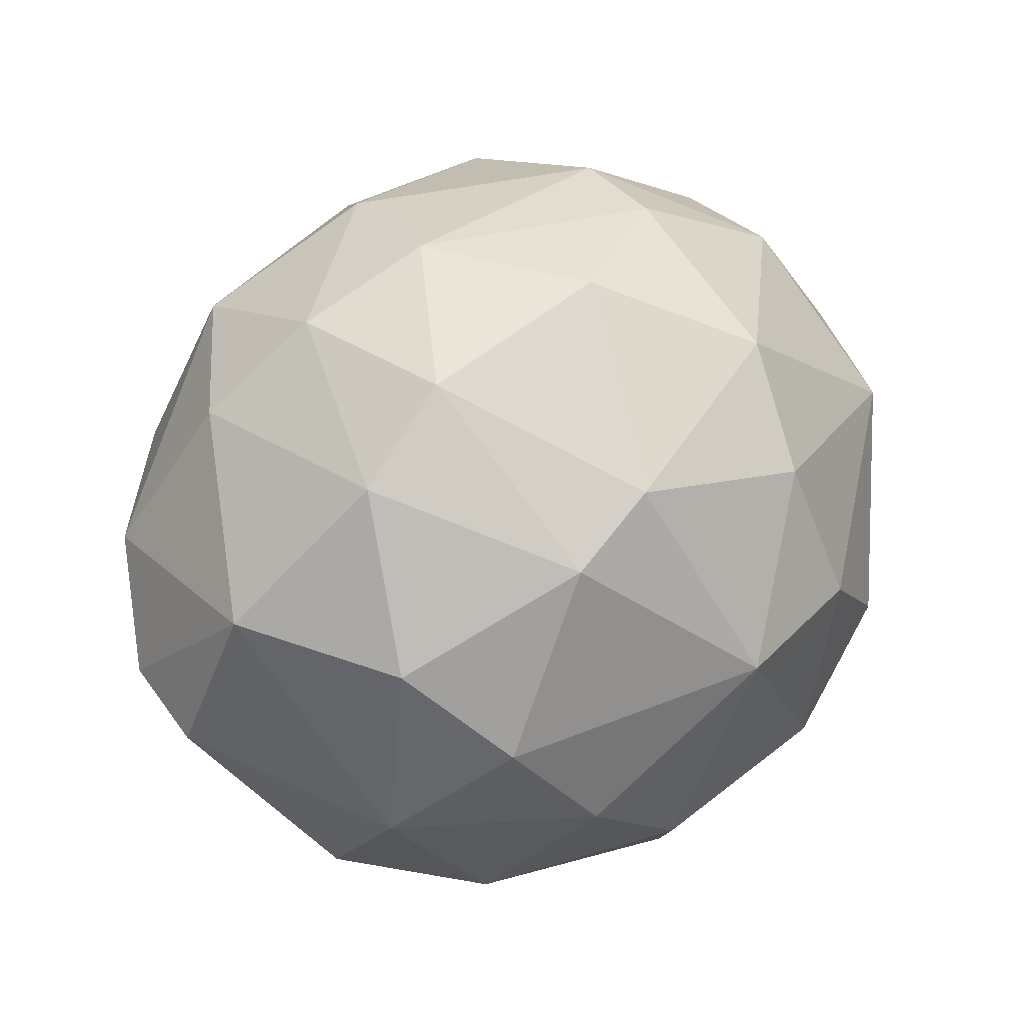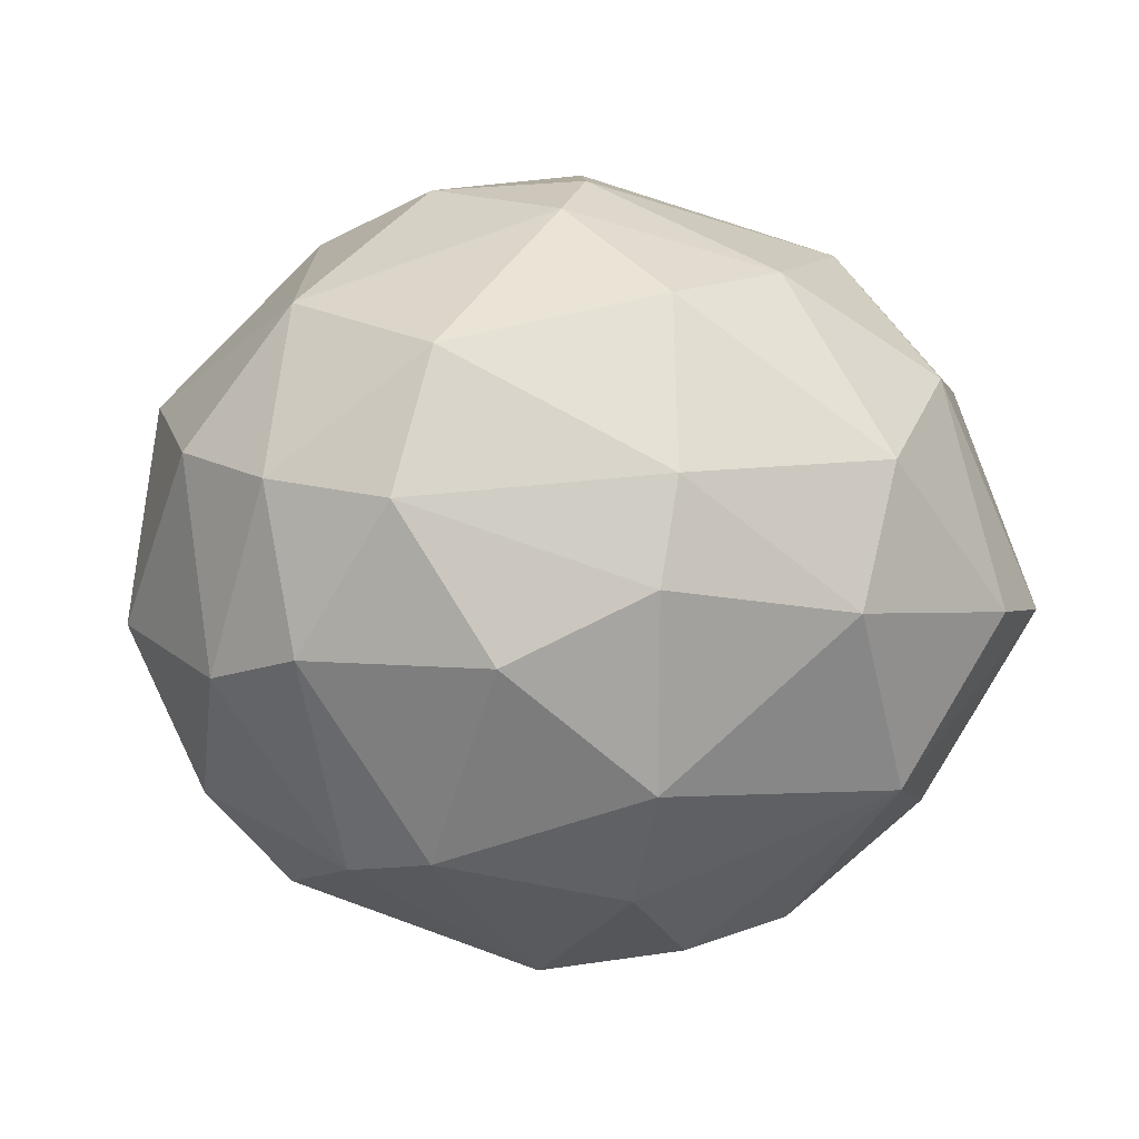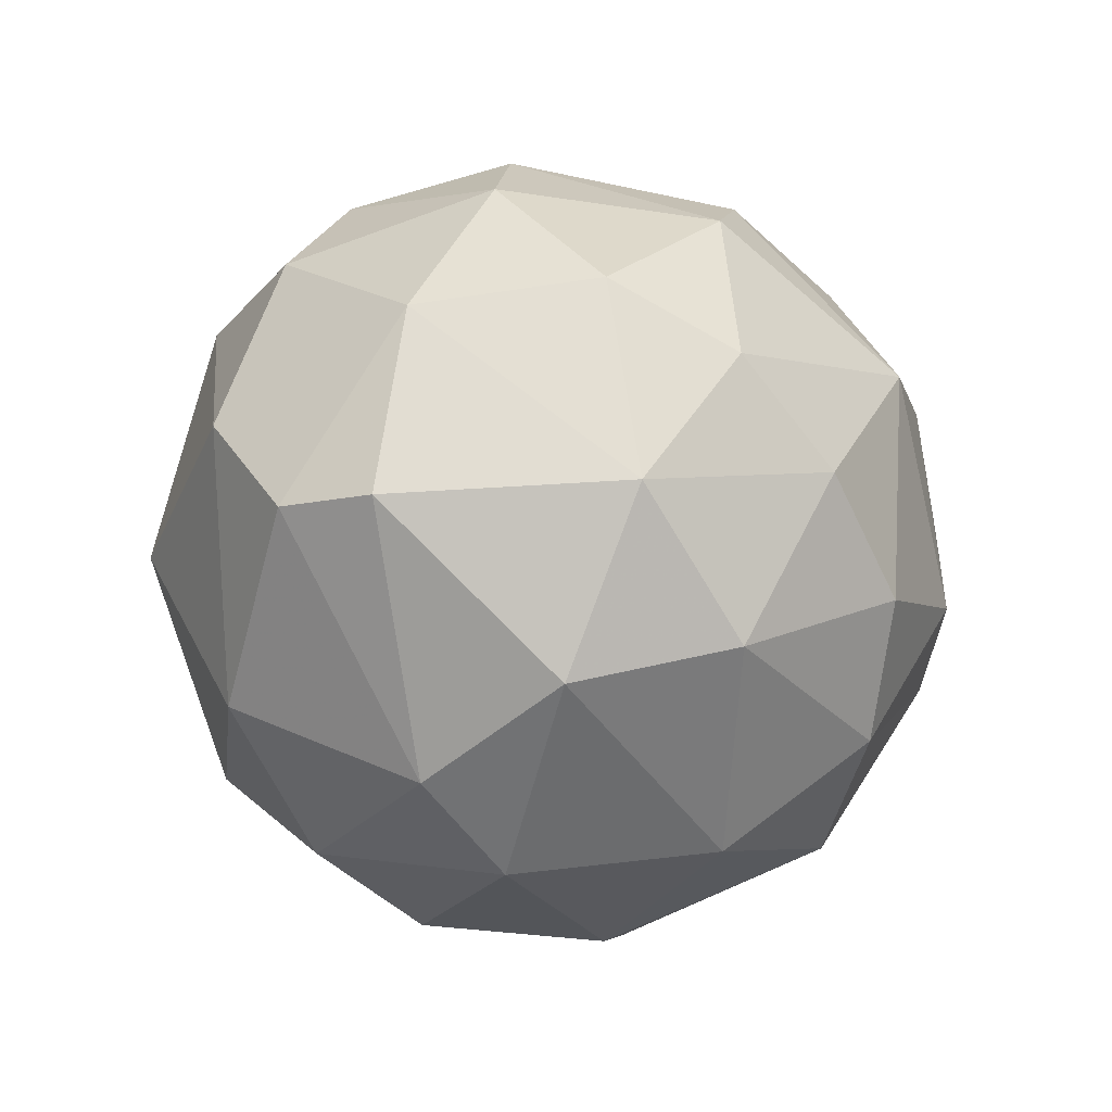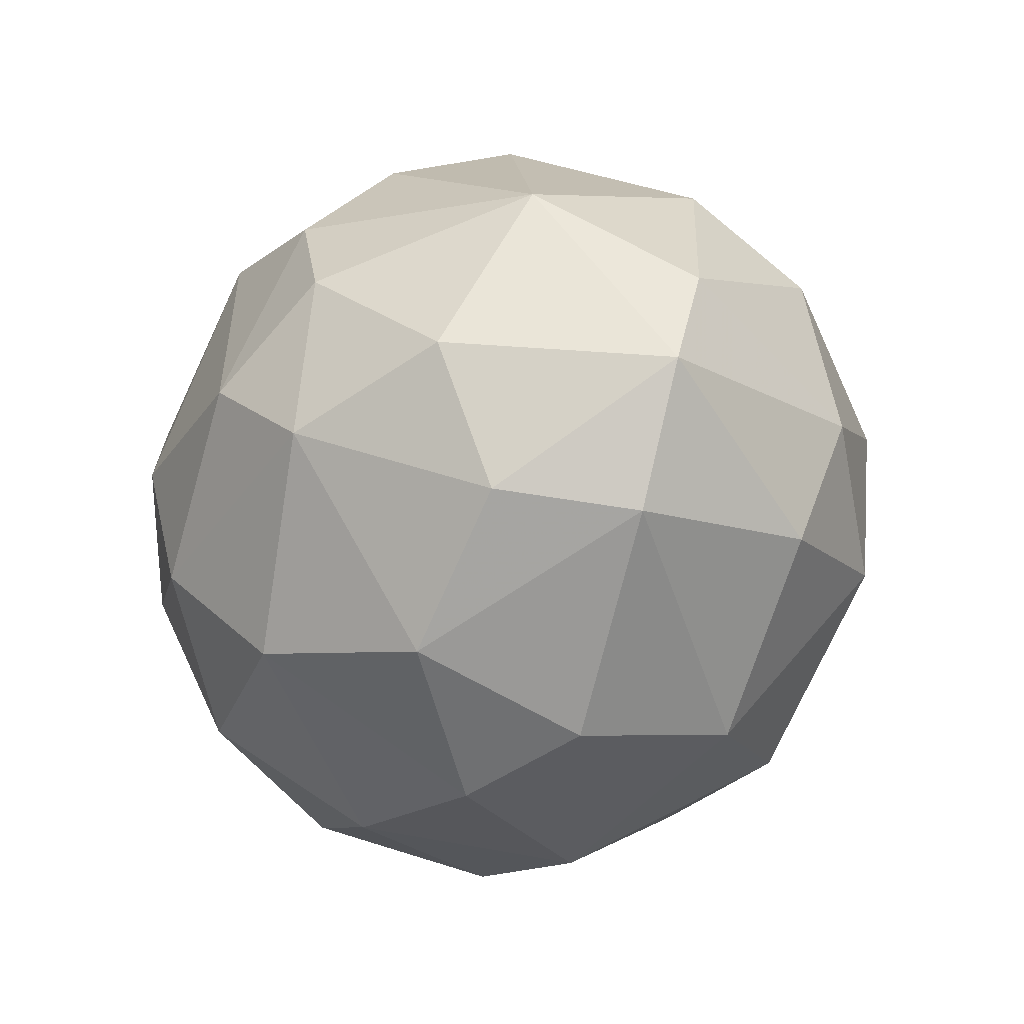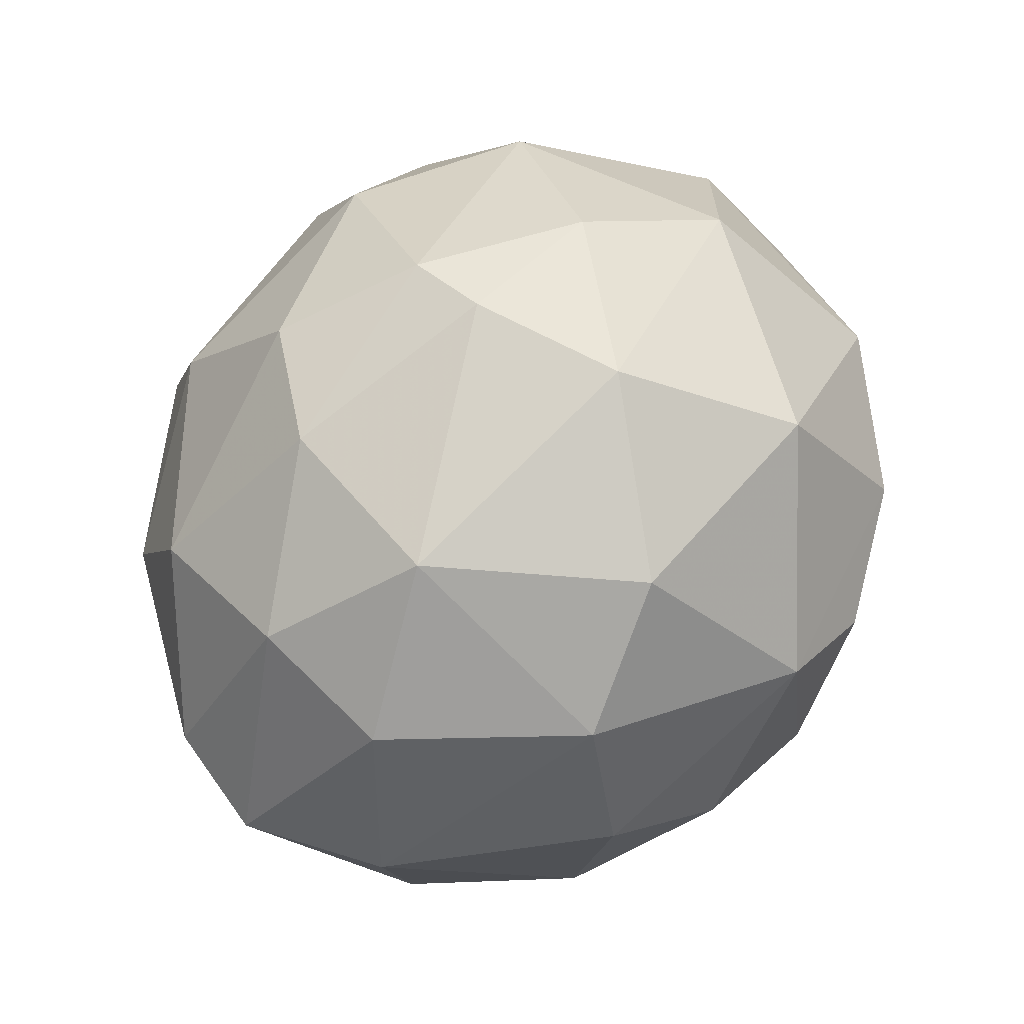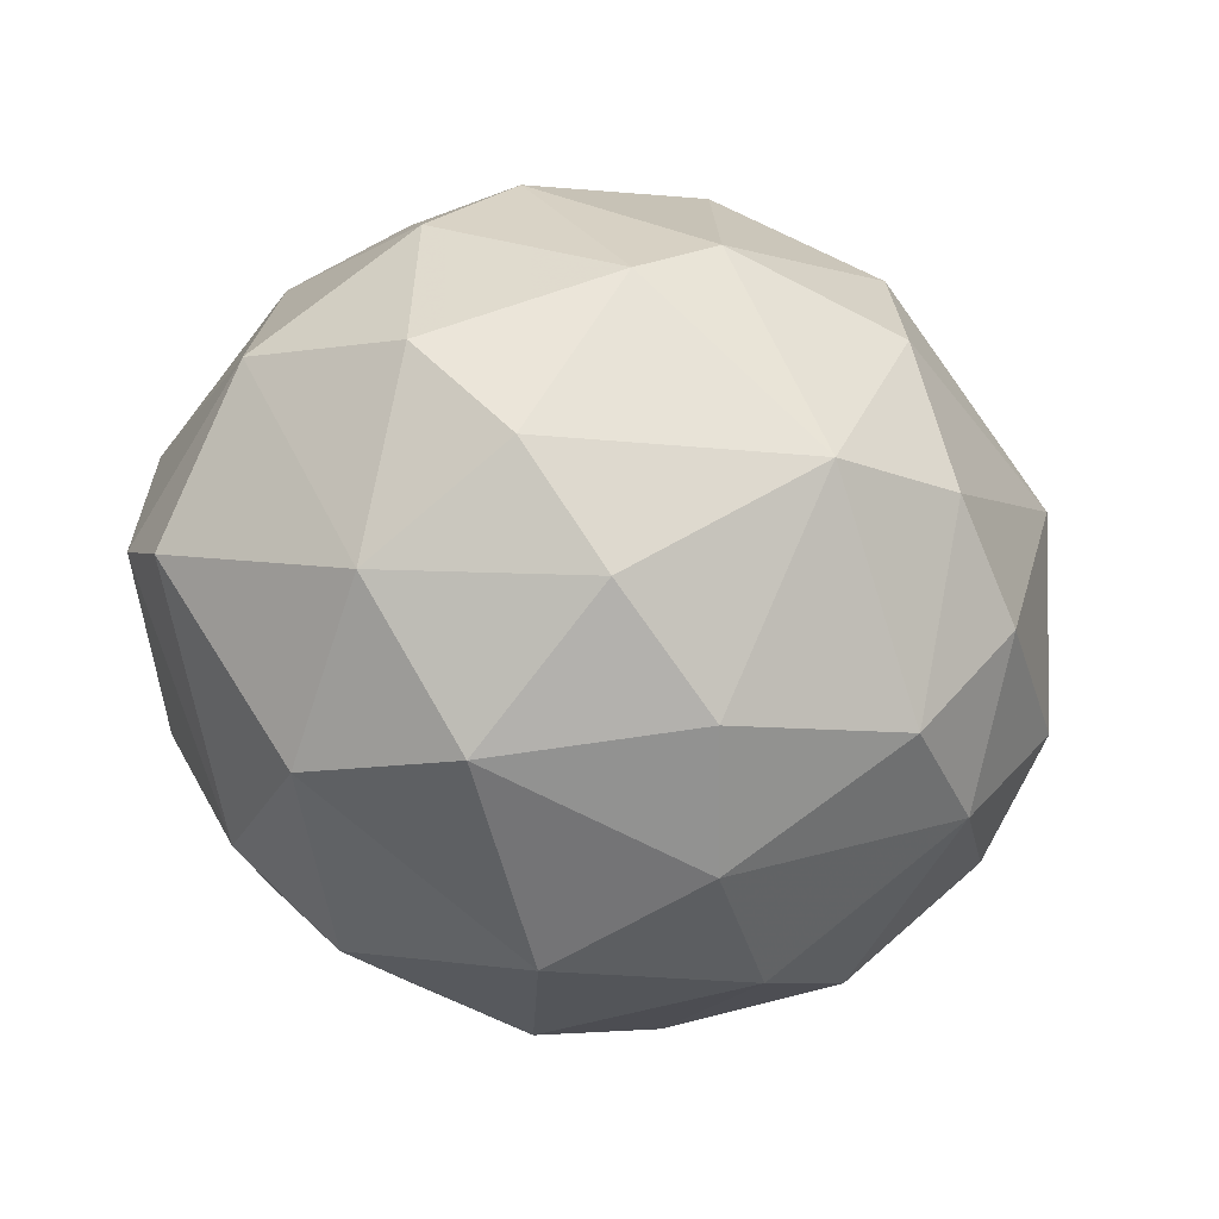
<metadata>
{"format":"obj","ext":"obj","renderer":"f3d","projection":"perspective","resolution":1024,"background":"white","views":[{"elev":66.0,"azim":-35.2,"up":"+Z"},{"elev":15.9,"azim":25.3,"up":"+Y"},{"elev":5.0,"azim":-62.9,"up":"+Z"},{"elev":-37.3,"azim":66.6,"up":"+Z"},{"elev":58.9,"azim":143.4,"up":"+Y"},{"elev":10.9,"azim":-22.9,"up":"+Z"}]}
</metadata>
<code>
v -0.008457 -0.0474 -0.00245
v 0.003239 0.04783 0.002537
v 0.004908 0.04612 0.01255
v 0.05367 -0.002239 -0.01589
v -0.02343 0.006094 -0.04244
v -0.02339 -0.003886 0.04413
v -0.05384 0.006139 0.009272
v 0.02792 -0.01209 0.03712
v 0.01826 0.001092 -0.04582
v 0.02479 -0.03872 -0.01736
v -0.02154 -0.03189 -0.03046
v 0.02782 0.02244 0.03208
v 0.02658 0.03777 -0.01744
v -0.02315 0.03402 -0.02712
v -0.02157 0.03578 0.0273
v -0.02486 -0.03522 0.02563
v 0.02303 -0.03852 0.01738
v -0.04502 -0.02385 -0.009096
v 0.04459 0.02095 0.0108
v -9.5e-05 0.0194 0.04414
v 0.04645 -0.01717 0.01085
v -0.04661 0.0177 -0.01407
v 0.003228 -0.02217 0.04244
v -0.03331 0.03764 0.000867
v 0.004888 0.0343 -0.03398
v 0.01977 -0.02042 -0.0405
v -0.04337 -0.003888 0.03084
v 0.03945 0.02087 -0.02549
v -0.04673 -0.007217 -0.02077
v -0.01506 -0.01386 -0.04401
v -0.03152 0.01929 0.03561
v -0.03986 -0.03038 0.01247
v 0.003251 -0.03405 -0.03427
v 0.006554 -0.04214 0.02249
v 0.02129 0.03893 0.01896
v 0.04144 -0.02714 -0.0124
v 0.04468 0.006066 0.02077
v 0.01321 0.002751 0.04576
v -0.005079 0.04594 -0.01406
v -0.01008 0.01276 -0.04576
v -0.04657 0.01935 0.01746
v 0.04318 -0.002216 -0.03075
v -0.03156 -0.03865 -0.005744
v 0.01818 0.02103 -0.04064
v -9.5e-05 0.03421 0.03399
v -0.05379 -0.005596 0.01094
v 0.043 0.02596 -0.00906
v 0.01489 -0.04553 -0.005777
v -0.006752 -0.04386 -0.0191
v -0.03147 -0.02202 0.0339
v -0.03652 -0.01215 -0.03224
v -0.03638 0.01264 -0.03211
v -0.01509 0.04606 0.005868
v 0.02813 0.03929 0.004193
v 0.03796 -0.01876 -0.0289
v 0.02296 -0.02689 0.03215
v 0.02983 -0.03879 0.002529
v -0.01015 0.001097 0.04785
v 0.05377 0.0011 -0.002466
v -0.01834 -0.04368 0.01248
v -0.008383 -0.02542 0.04067
v 0.003262 -0.00728 -0.04782
v -0.01675 0.01942 0.04252
v 0.0281 0.01104 0.03736
f 20 38 64
f 14 22 24
f 7 22 29
f 27 6 31
f 26 10 33
f 11 30 33
f 12 19 35
f 4 21 36
f 19 12 37
f 8 21 37
f 23 8 38
f 2 13 39
f 14 24 39
f 13 25 39
f 25 14 39
f 14 25 40
f 30 5 40
f 22 7 41
f 15 24 41
f 24 22 41
f 7 27 41
f 31 15 41
f 27 31 41
f 26 9 42
f 28 4 42
f 18 11 43
f 32 18 43
f 25 13 44
f 13 28 44
f 9 40 44
f 40 25 44
f 42 9 44
f 28 42 44
f 3 15 45
f 20 12 45
f 35 3 45
f 12 35 45
f 27 7 46
f 7 29 46
f 29 18 46
f 18 32 46
f 32 27 46
f 4 28 47
f 28 13 47
f 34 1 48
f 17 34 48
f 33 10 49
f 11 33 49
f 1 43 49
f 43 11 49
f 48 1 49
f 10 48 49
f 6 27 50
f 32 16 50
f 27 32 50
f 11 18 51
f 18 29 51
f 5 30 51
f 30 11 51
f 22 14 52
f 29 22 52
f 40 5 52
f 14 40 52
f 5 51 52
f 51 29 52
f 3 2 53
f 15 3 53
f 24 15 53
f 2 39 53
f 39 24 53
f 2 3 54
f 13 2 54
f 3 35 54
f 35 19 54
f 19 47 54
f 47 13 54
f 10 26 55
f 36 10 55
f 4 36 55
f 26 42 55
f 42 4 55
f 21 8 56
f 17 21 56
f 8 23 56
f 34 17 56
f 23 34 56
f 21 17 57
f 10 36 57
f 36 21 57
f 48 10 57
f 17 48 57
f 38 20 58
f 23 38 58
f 21 4 59
f 19 37 59
f 37 21 59
f 4 47 59
f 47 19 59
f 16 32 60
f 1 34 60
f 34 16 60
f 43 1 60
f 32 43 60
f 16 34 61
f 34 23 61
f 6 50 61
f 50 16 61
f 58 6 61
f 23 58 61
f 9 26 62
f 26 33 62
f 33 30 62
f 40 9 62
f 30 40 62
f 31 6 63
f 15 31 63
f 45 15 63
f 20 45 63
f 6 58 63
f 58 20 63
f 12 20 64
f 8 37 64
f 37 12 64
f 38 8 64

</code>
